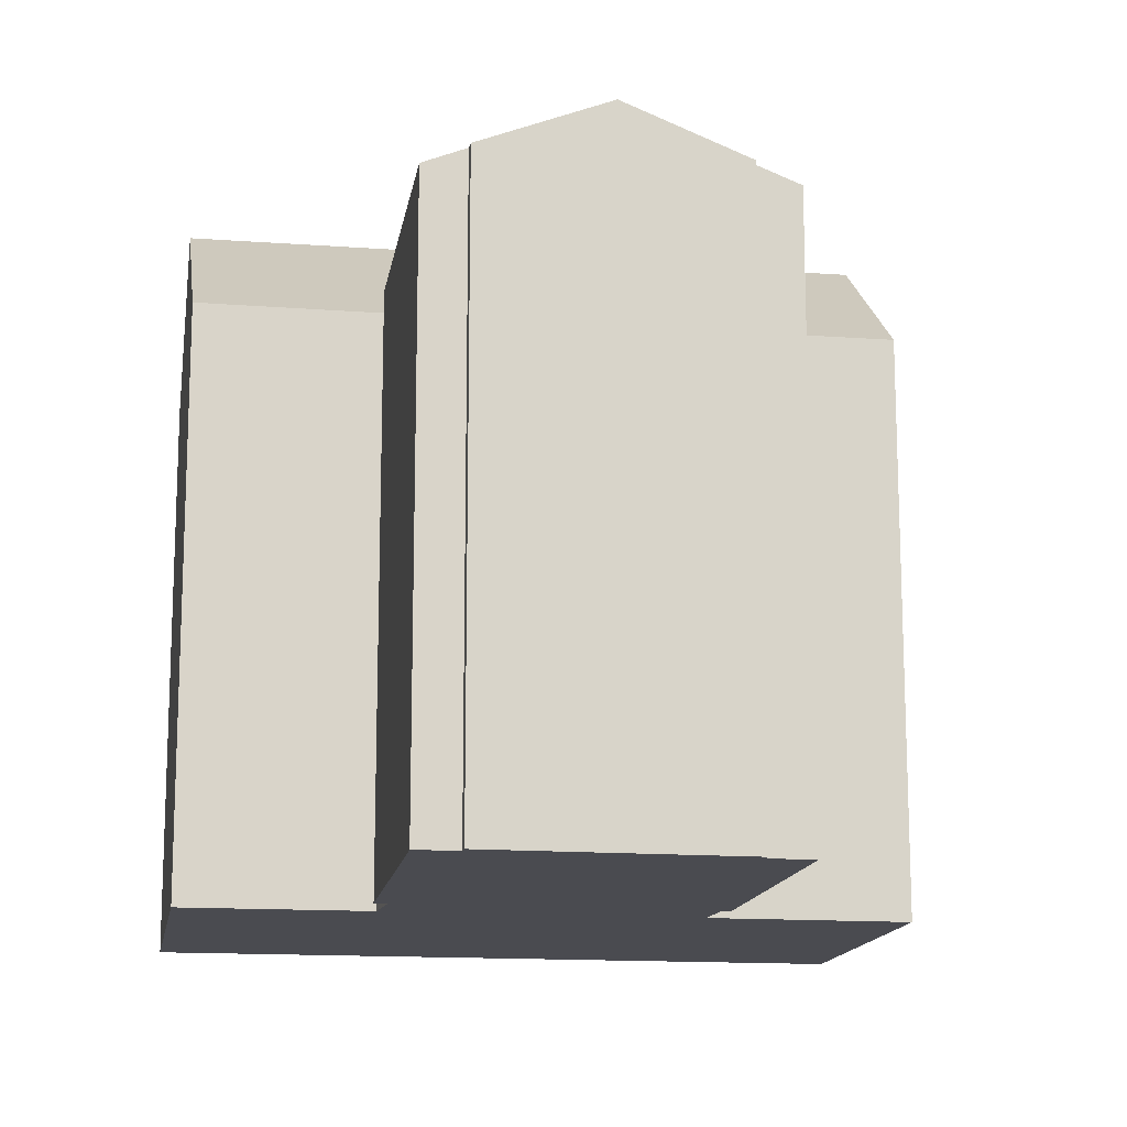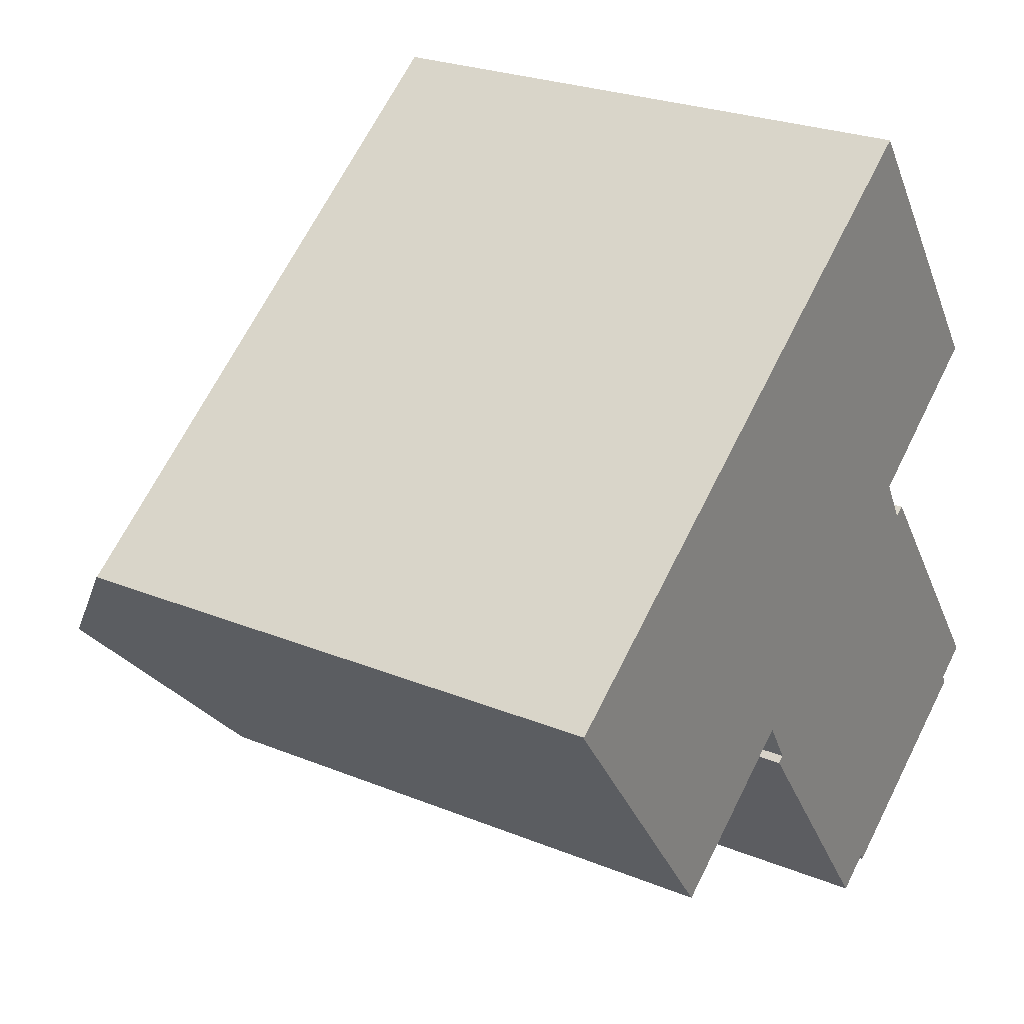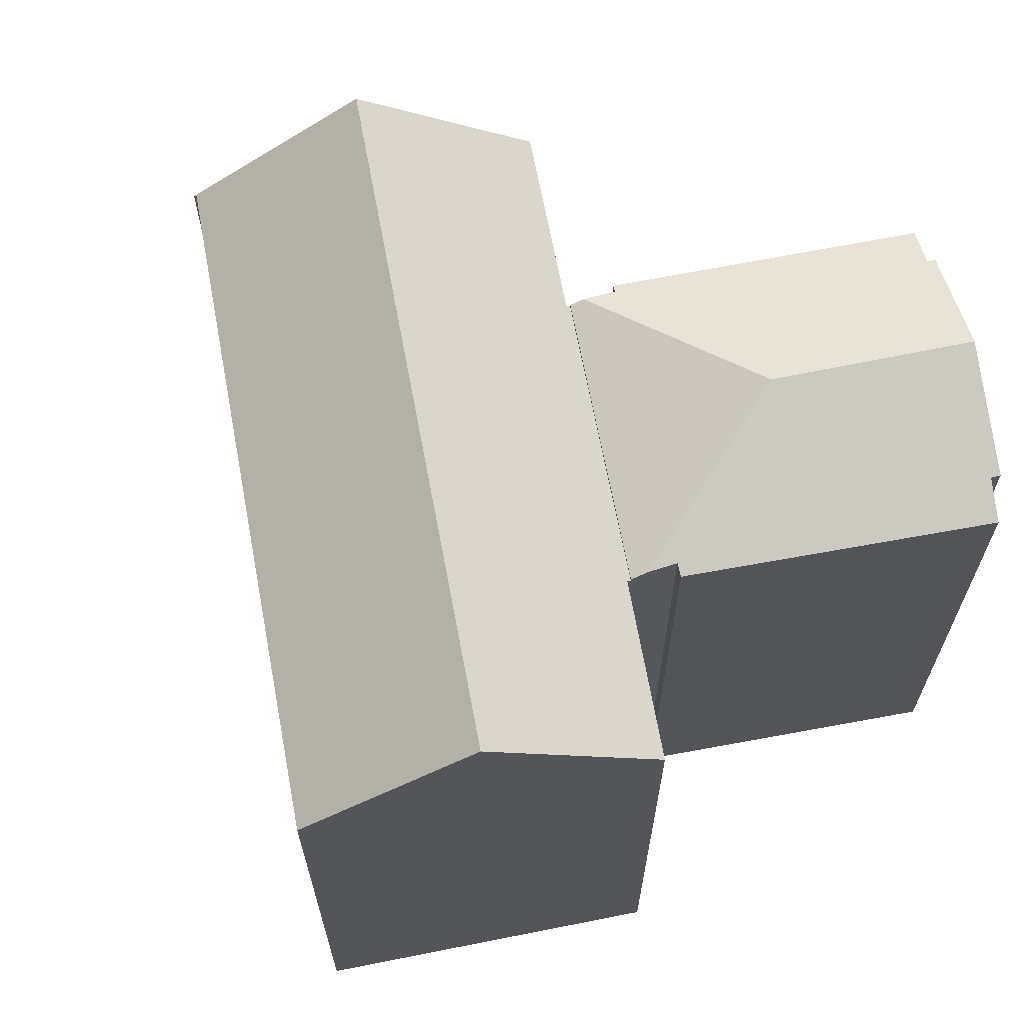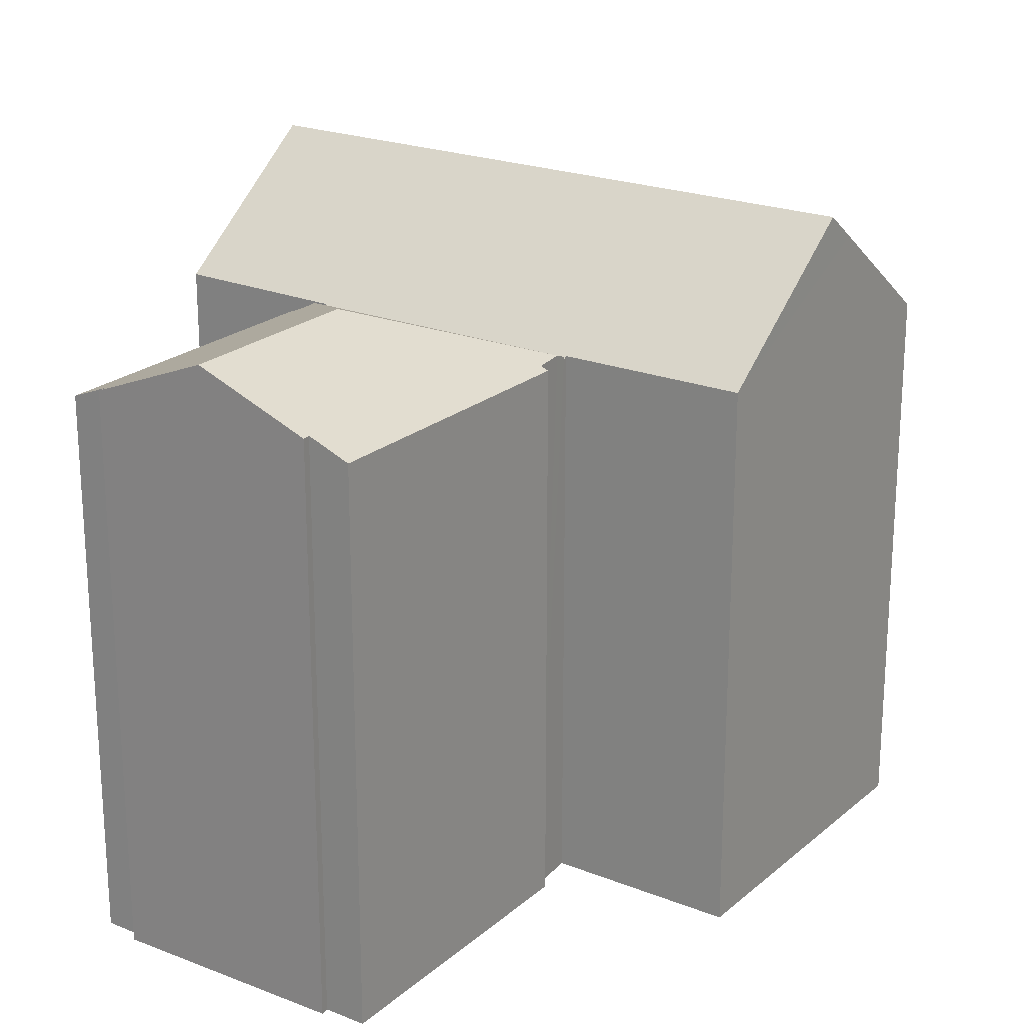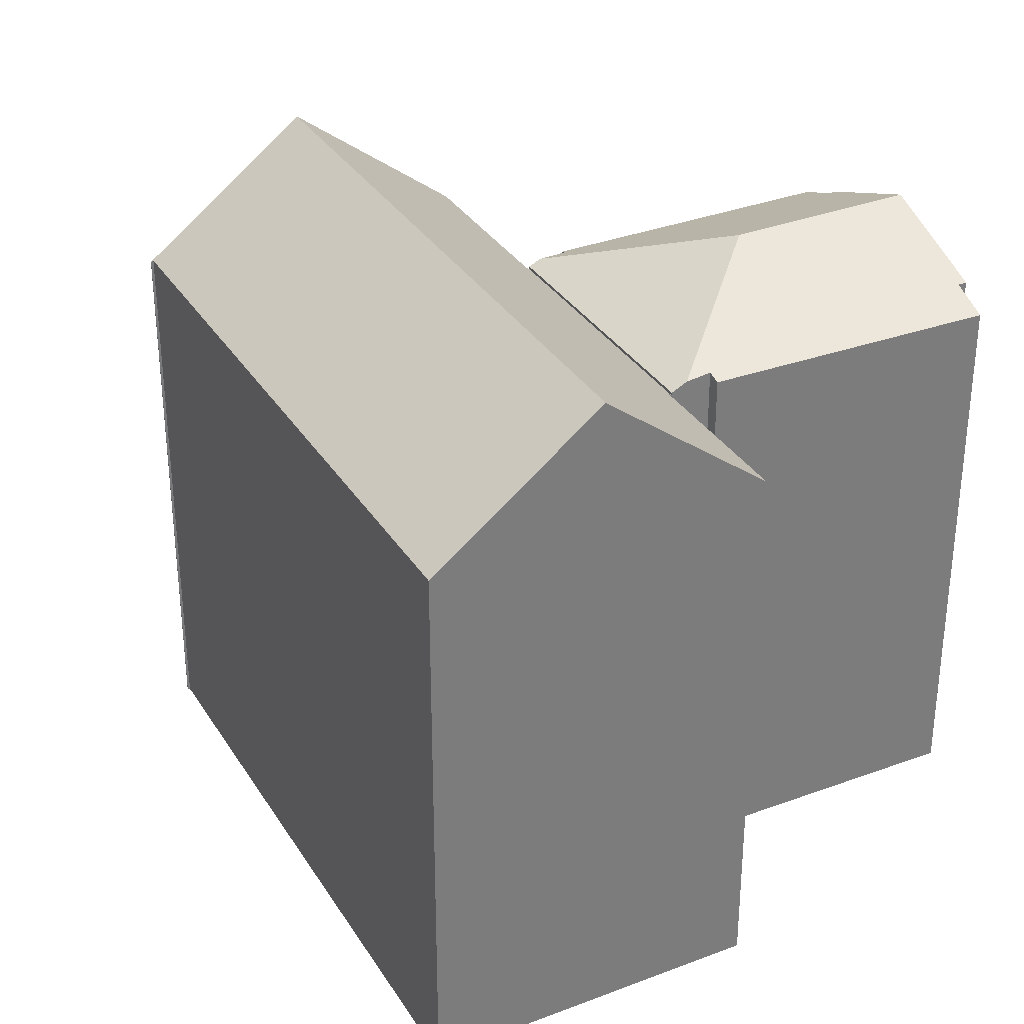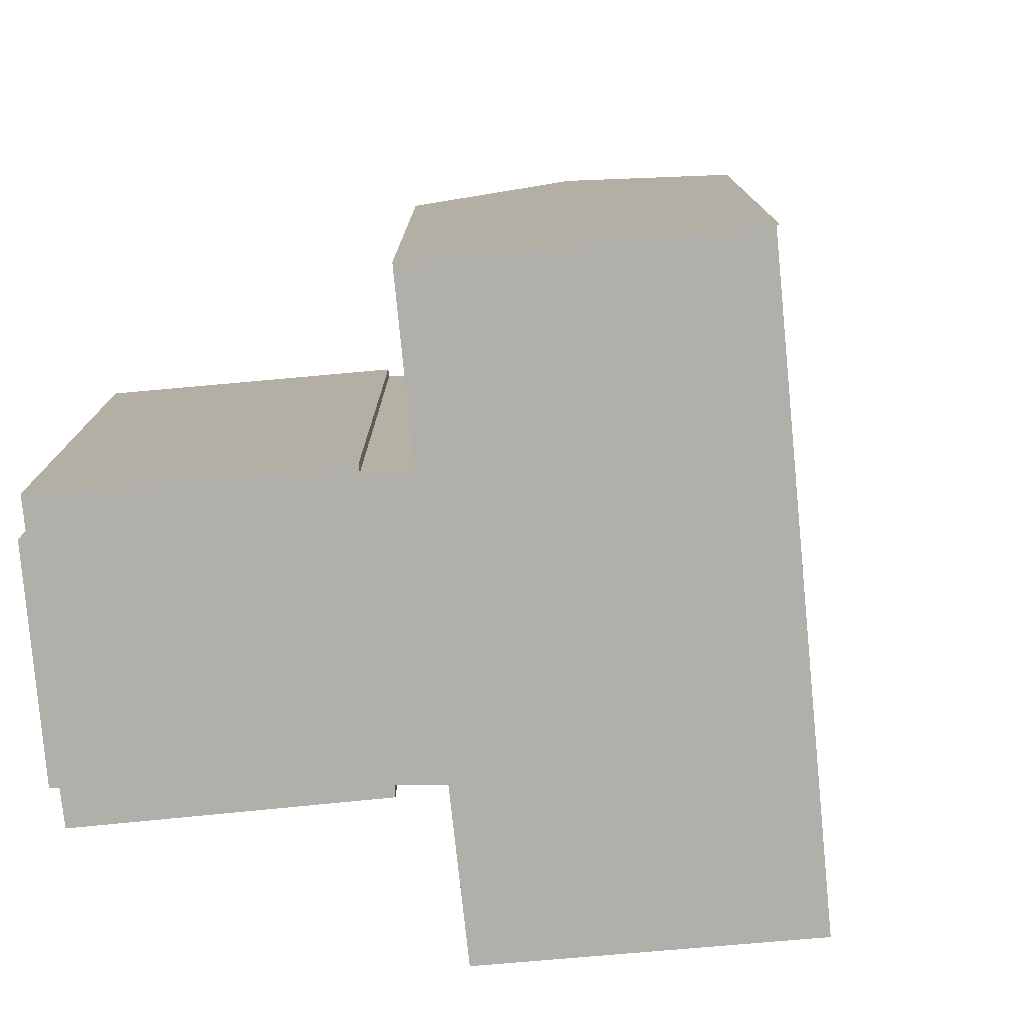
<metadata>
{"format":"obj","ext":"obj","renderer":"f3d","projection":"perspective","resolution":1024,"background":"white","views":[{"elev":-14.6,"azim":134.9,"up":"+Y"},{"elev":25.0,"azim":-56.4,"up":"+Z"},{"elev":66.8,"azim":43.2,"up":"+Y"},{"elev":21.8,"azim":178.8,"up":"+Y"},{"elev":32.7,"azim":26.7,"up":"+Y"},{"elev":-78.0,"azim":-120.6,"up":"+Y"}]}
</metadata>
<code>
v  21.79 20.24 -0.287
v  22.29 20.28 -1.159
v  20.59 22.29 -7.664
v  28.24 20.6 -11
v  24.7 22.3 -13.5
v  28.05 20.59 -10.71
v  29.2 20.03 -9.847
v  22.66 20.11 -0.931
v  21.32 20.68 -15.89
v  21.17 20.69 -15.64
v  19.94 20.09 -16.54
v  13.51 20.04 -7.606
v  13.75 20.16 -7.424
v  13.15 20.18 -6.428
v  12.9 20 -6.014
v  21.48 20 0.258
v  22.66 5.701e-17 -0.931
v  29.2 6.03e-16 -9.847
v  28.24 6.733e-16 -11
v  28.05 6.557e-16 -10.71
v  22.29 7.097e-17 -1.159
v  21.48 -1.58e-17 0.258
v  21.79 1.757e-17 -0.287
v  21.32 9.733e-16 -15.89
v  24.7 8.268e-16 -13.5
v  21.17 9.578e-16 -15.64
v  19.94 1.013e-15 -16.54
v  13.51 4.657e-16 -7.606
v  13.75 4.546e-16 -7.424
v  12.9 3.683e-16 -6.014
v  13.15 3.936e-16 -6.428
v  18.3 24.64 5.722
v  19.47 20.03 14.14
v  23.02 24.64 9.176
v  15.19 20.03 11.01
v  14.77 20.03 10.7
v  8.886 24.64 -1.164
v  5.39 20.03 3.838
v  3.662 24.64 -4.986
v  0.142 20.03 -0.002
v  2.91 23.68 -3.961
v  0.083 20.07 -0.113
v  0.09 20.03 -0.04
v  0 19.97 1.223e-15
v  12.9 19.89 -6.014
v  12.83 19.99 -5.895
v  21.48 19.89 0.258
v  21.85 20 0.706
v  26.56 20.04 4.218
v  21.41 19.99 0.376
v  12.41 20 -6.204
v  7.299 20 -9.936
v  0 0 0
v  0.019 19.96 0.015
v  0.019 -9.185e-19 0.015
v  0.09 2.449e-18 -0.04
v  0.142 1.225e-19 -0.002
v  5.39 -2.35e-16 3.838
v  19.47 -8.659e-16 14.14
v  15.19 -6.739e-16 11.01
v  14.77 -6.552e-16 10.7
v  26.56 -2.583e-16 4.218
v  23.02 -5.619e-16 9.176
v  21.41 -2.302e-17 0.376
v  21.85 -4.323e-17 0.706
v  12.83 3.61e-16 -5.895
v  7.299 6.084e-16 -9.936
v  12.41 3.799e-16 -6.204
v  3.662 3.053e-16 -4.986
v  0.083 6.919e-18 -0.113
v  2.91 2.425e-16 -3.961
g defaultobject
f 1 2 3
f 3 4 5
f 4 3 6
f 6 3 7
f 7 3 8
f 8 3 2
f 9 3 5
f 3 9 10
f 3 10 11
f 3 11 12
f 3 12 13
f 14 3 13
f 15 3 14
f 3 15 16
f 3 16 1
f 17 7 8
f 7 17 18
f 6 19 4
f 19 6 20
f 1 21 2
f 21 1 16
f 21 16 22
f 21 22 23
f 7 20 6
f 20 7 18
f 4 9 5
f 9 4 19
f 9 19 24
f 24 19 25
f 26 11 10
f 11 26 27
f 9 26 10
f 26 9 24
f 27 12 11
f 12 27 28
f 29 14 13
f 14 29 15
f 15 29 30
f 30 29 31
f 12 29 13
f 29 12 28
f 30 16 15
f 16 30 22
f 21 8 2
f 8 21 17
f 19 20 25
f 27 29 28
f 29 27 21
f 21 27 17
f 17 27 26
f 17 26 18
f 18 26 20
f 20 26 24
f 20 24 25
f 31 22 30
f 22 31 29
f 22 29 23
f 23 29 21
f 32 33 34
f 33 32 35
f 35 32 36
f 36 32 37
f 36 37 38
f 38 37 39
f 38 39 40
f 40 39 41
f 40 41 42
f 40 42 43
f 43 42 44
f 45 46 47
f 48 34 49
f 34 48 32
f 32 48 37
f 37 48 50
f 37 50 47
f 37 47 46
f 37 46 51
f 37 51 39
f 39 51 52
f 53 54 44
f 54 53 55
f 56 40 43
f 40 56 38
f 38 56 36
f 36 56 35
f 35 56 33
f 33 56 57
f 33 57 58
f 33 58 59
f 59 58 60
f 60 58 61
f 33 49 34
f 49 33 59
f 49 59 62
f 62 59 63
f 64 47 50
f 47 64 22
f 54 56 43
f 56 54 55
f 62 48 49
f 48 62 50
f 50 62 64
f 64 62 65
f 22 45 47
f 45 22 30
f 66 51 46
f 51 66 52
f 52 66 67
f 67 66 68
f 45 66 46
f 66 45 30
f 52 41 39
f 41 52 42
f 42 52 67
f 42 67 44
f 44 67 69
f 44 69 53
f 53 69 70
f 70 69 71
f 70 55 53
f 55 70 56
f 56 70 71
f 56 71 57
f 57 71 58
f 58 71 69
f 58 69 67
f 58 67 61
f 61 67 68
f 61 68 66
f 61 66 30
f 61 30 22
f 61 22 60
f 60 22 64
f 60 64 59
f 64 63 59
f 63 64 65
f 63 65 62

</code>
